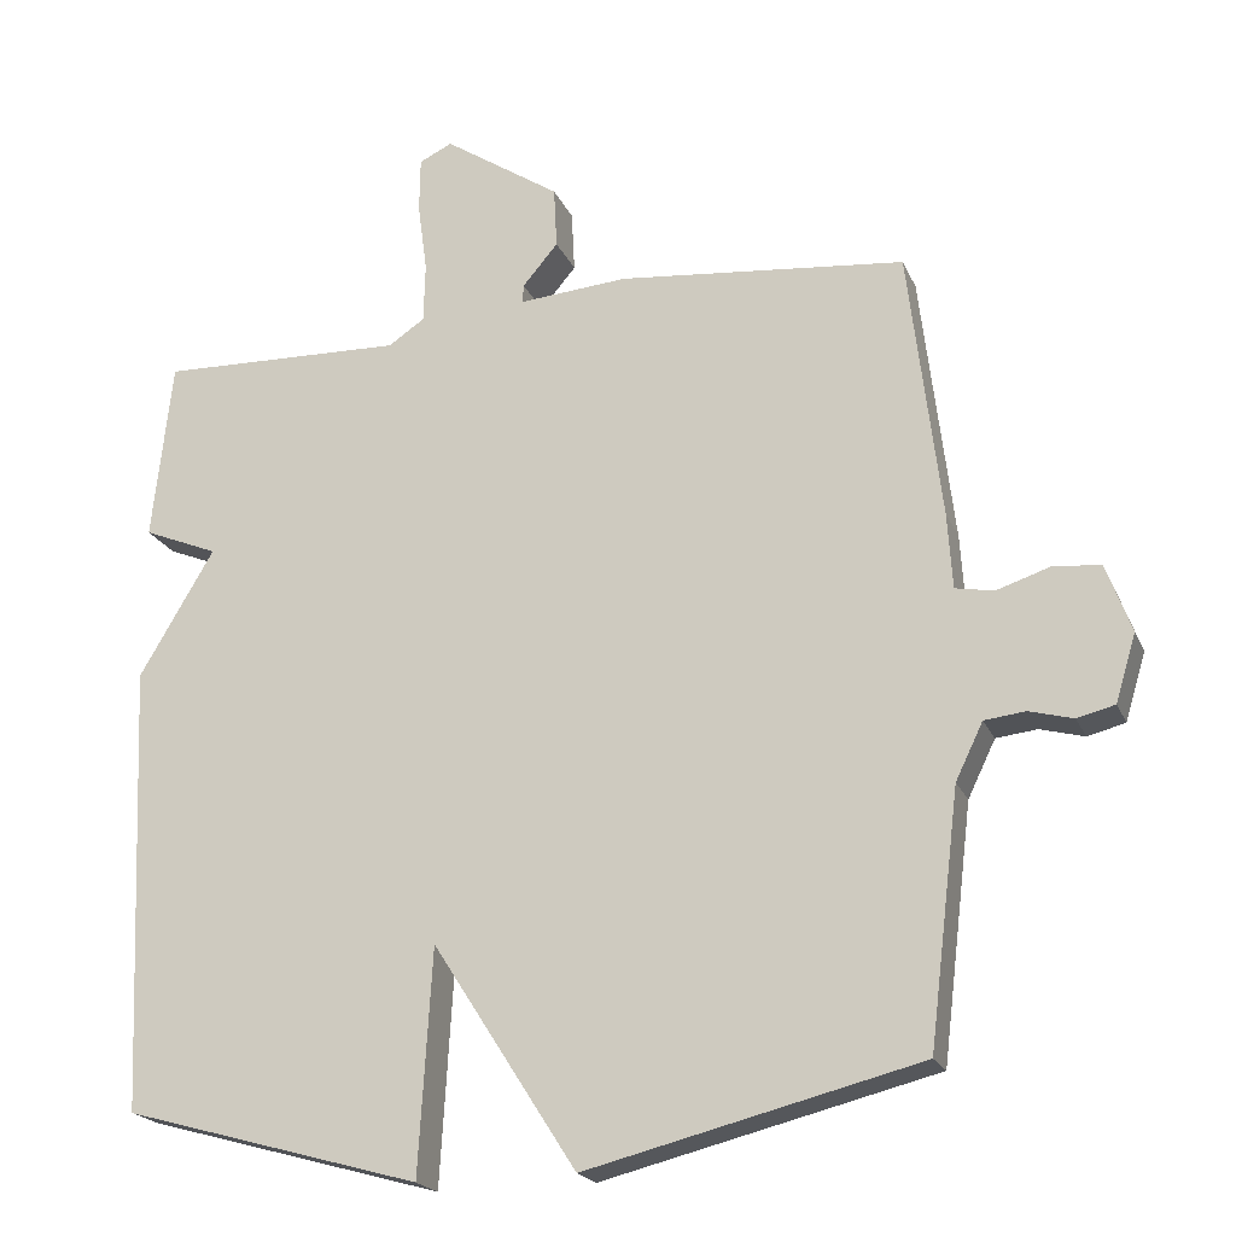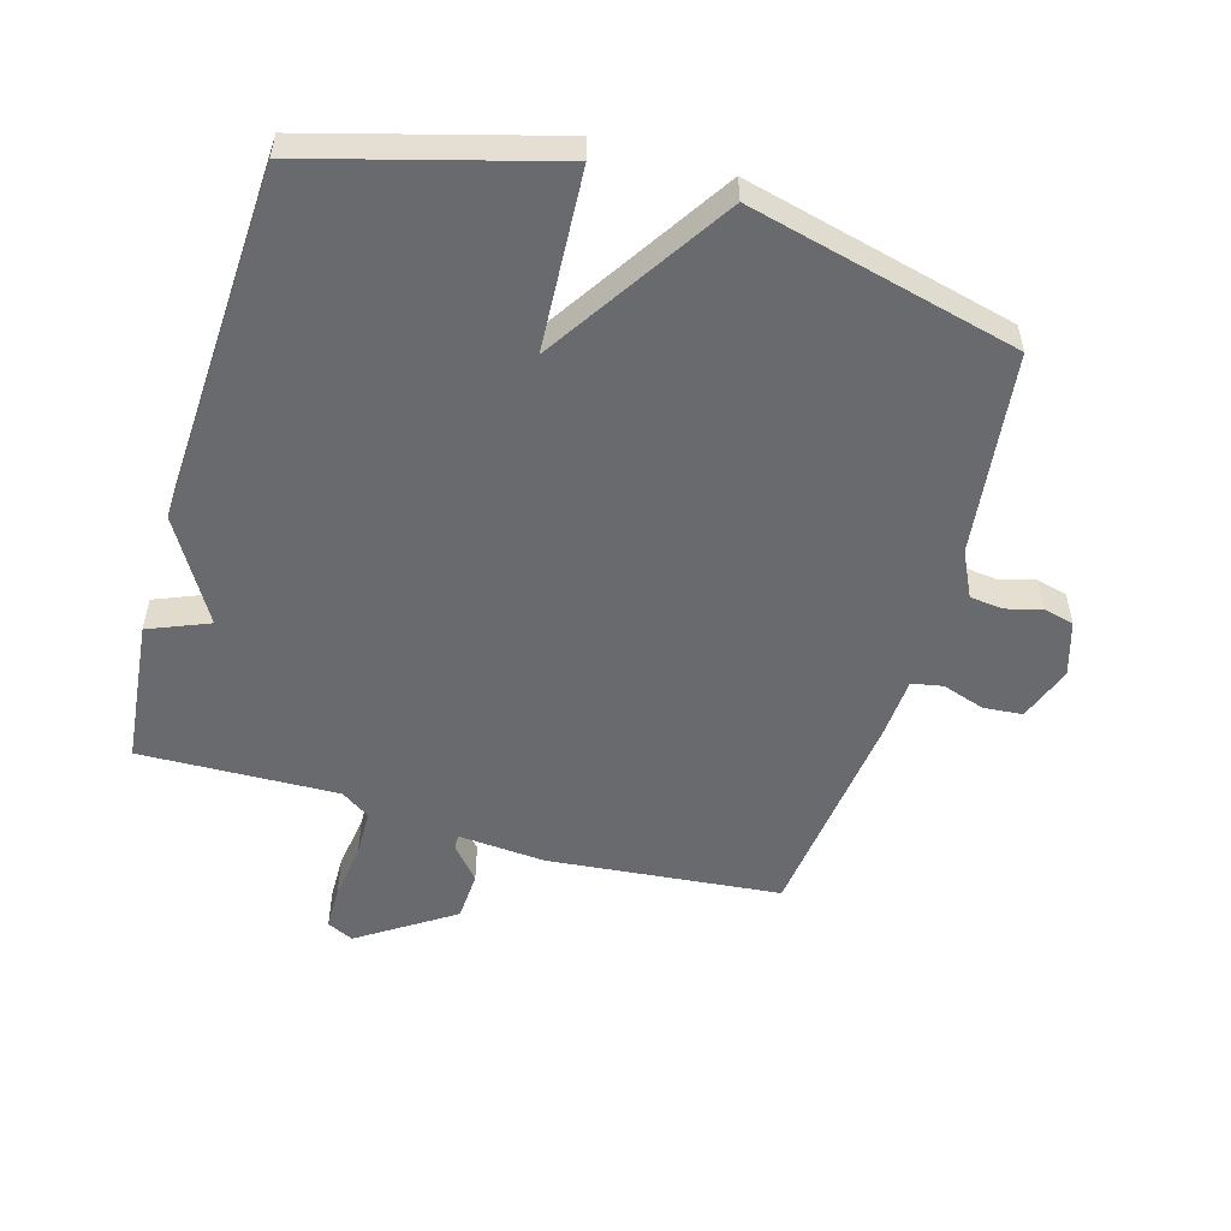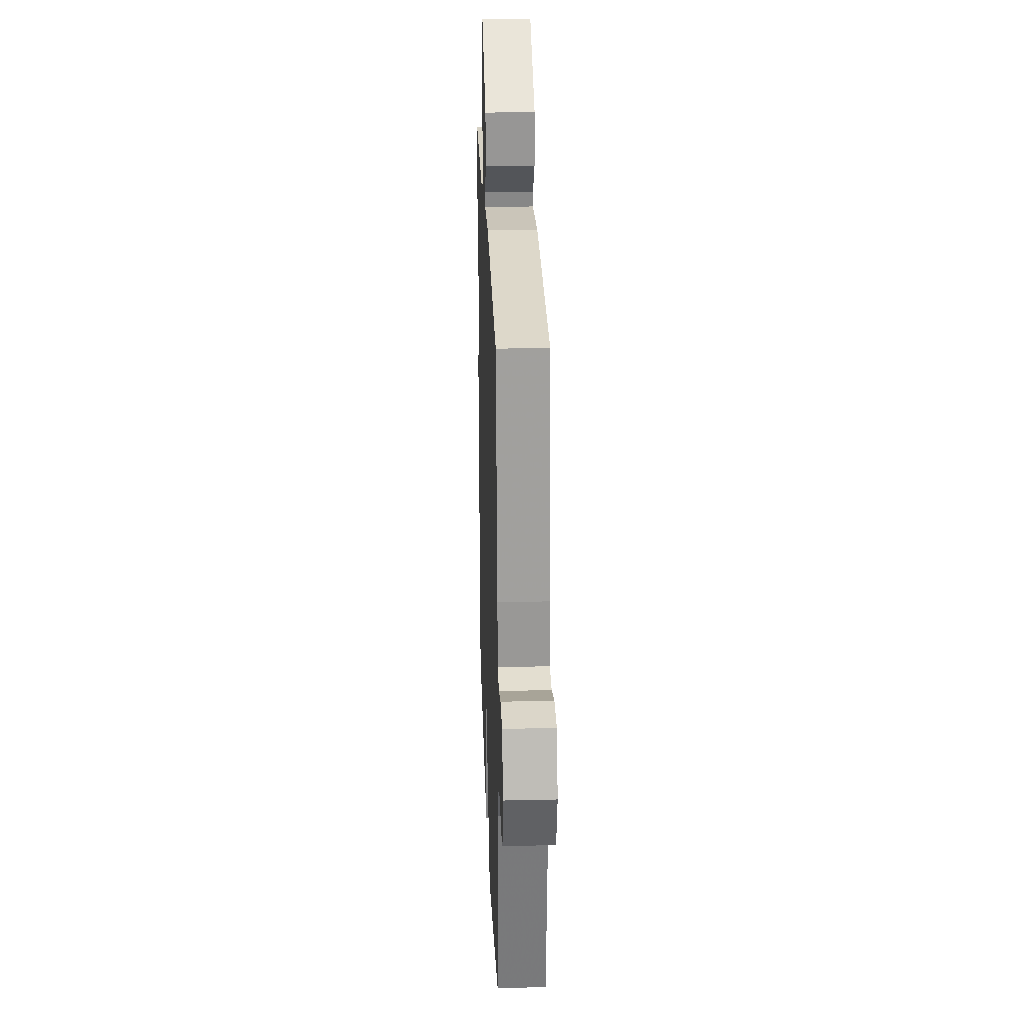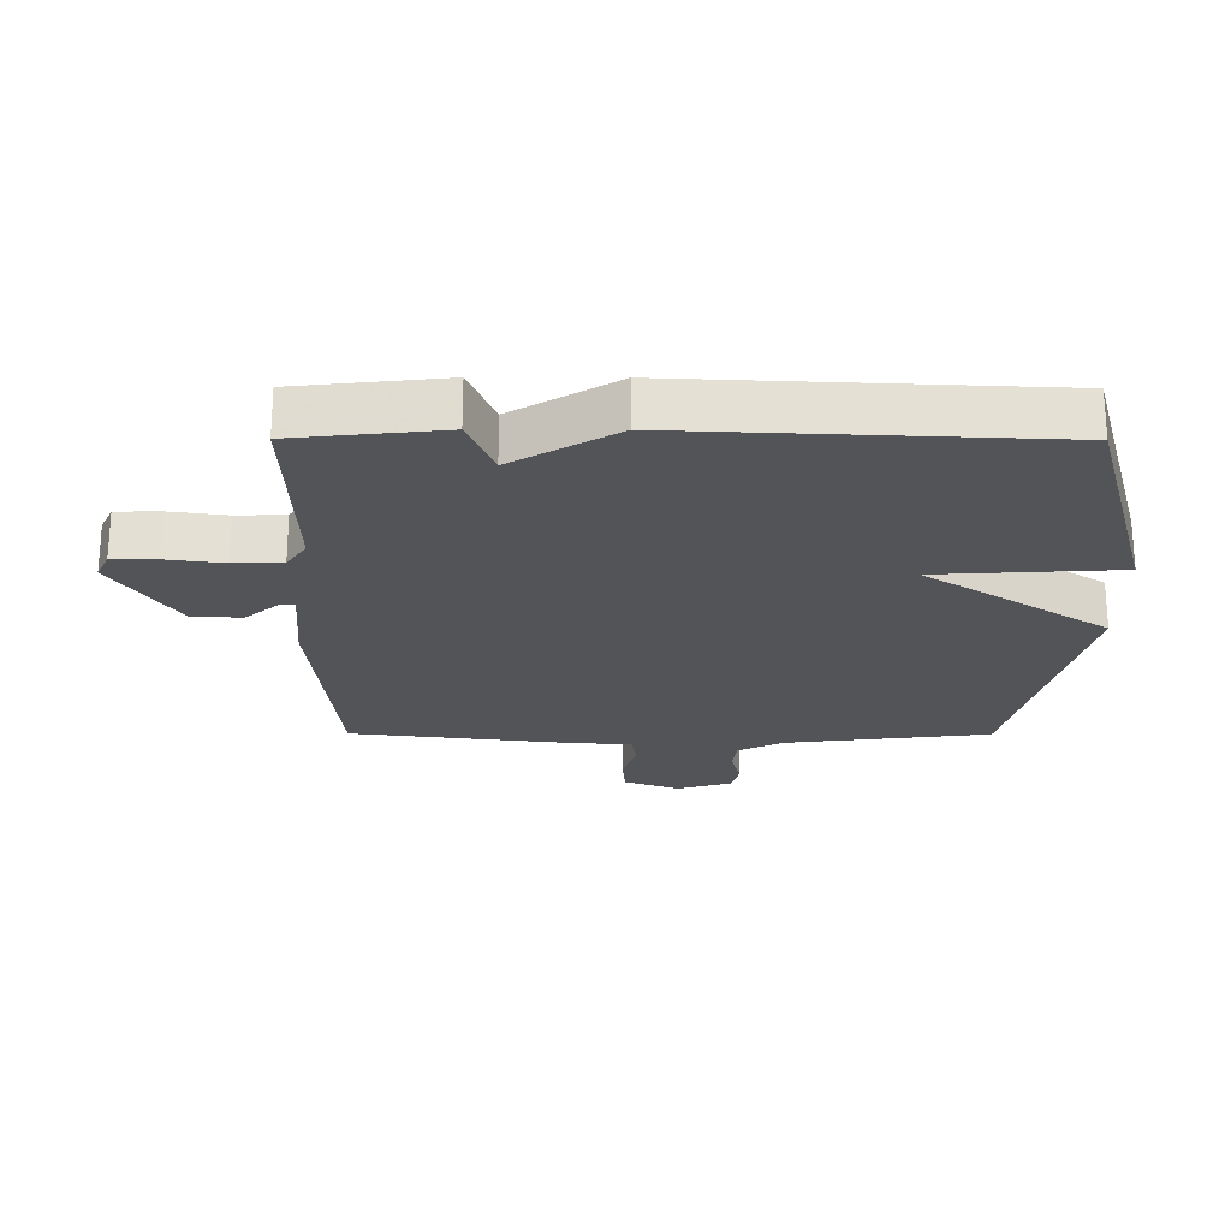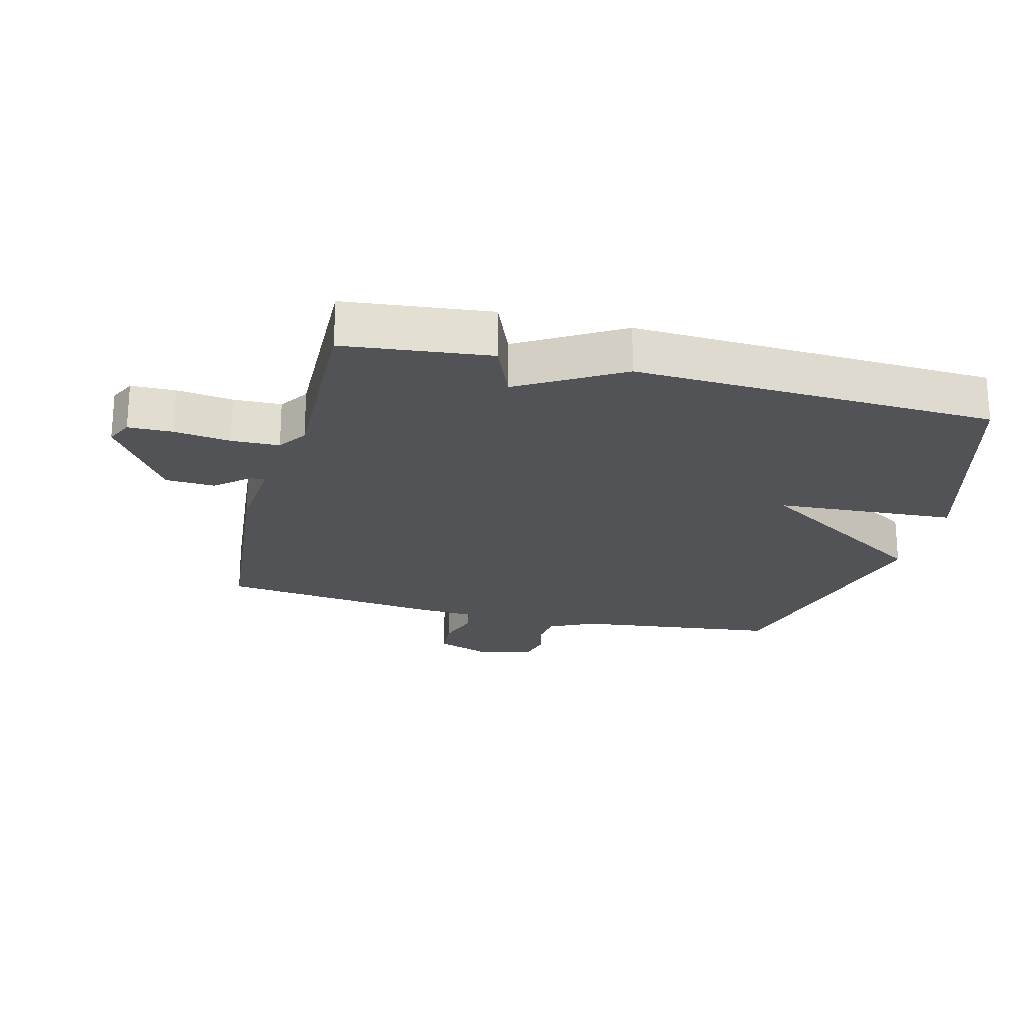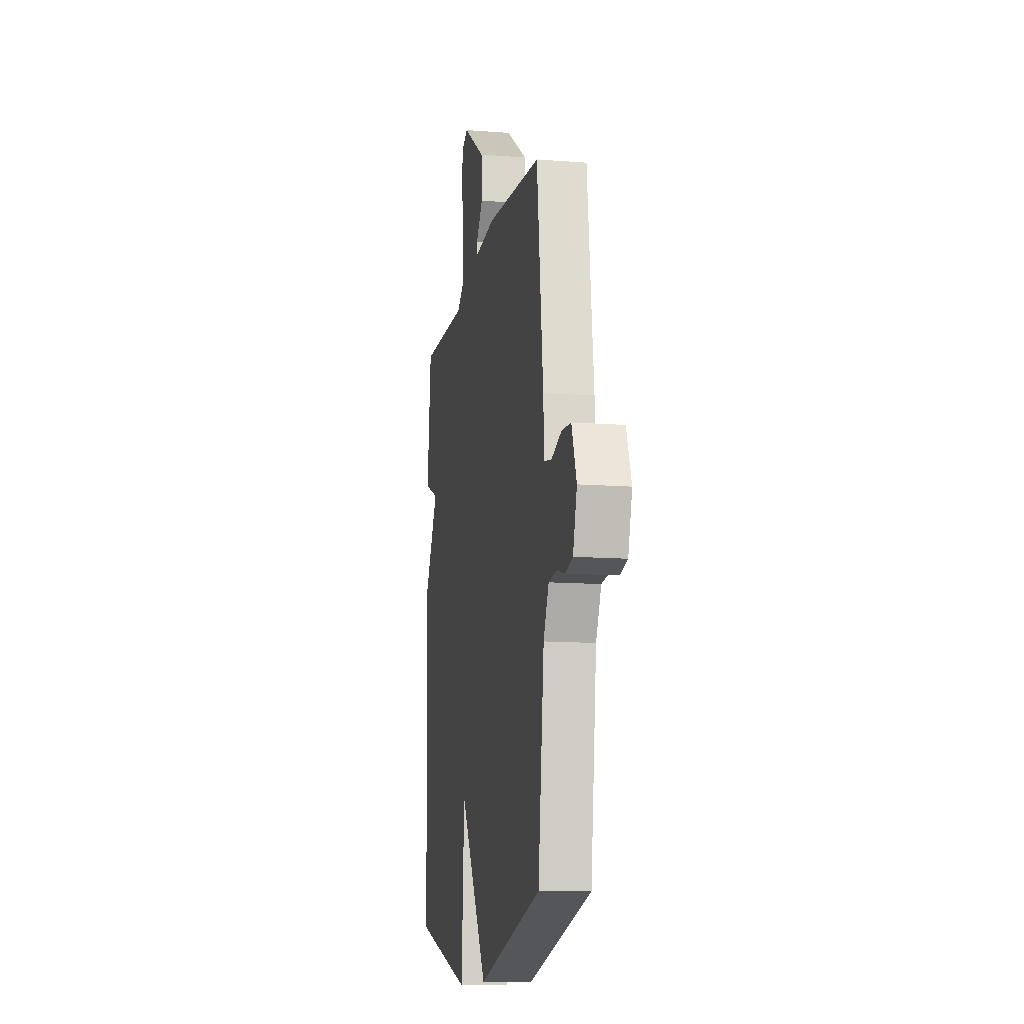
<metadata>
{"format":"obj","ext":"obj","renderer":"f3d","projection":"perspective","resolution":1024,"background":"white","views":[{"elev":-20.5,"azim":-161.5,"up":"+Z"},{"elev":-53.0,"azim":163.8,"up":"+Y"},{"elev":25.3,"azim":-92.1,"up":"+Z"},{"elev":-23.2,"azim":89.8,"up":"+Y"},{"elev":-22.3,"azim":75.7,"up":"+Y"},{"elev":-12.4,"azim":-100.3,"up":"+Z"}]}
</metadata>
<code>
v 0.5 0.07 0.5
v 0.525 0.07 0.27
v 0.43 0.07 0.231
v 0.525 0.07 0.07
v 0.5 0.07 -0.5
v 0.123 0.07 -0.605
v 0.106 0.07 -0.32
v -0.077 0.07 -0.605
v -0.5 0.07 -0.5
v -0.539 0.07 -0.18
v -0.574 0.07 -0.108
v -0.626 0.07 -0.102
v -0.682 0.07 -0.117
v -0.73 0.07 -0.105
v -0.756 0.07 -0.019
v -0.724 0.07 0.068
v -0.663 0.07 0.073
v -0.596 0.07 0.051
v -0.547 0.07 0.06
v -0.541 0.07 0.155
v -0.5 0.07 0.5
v -0.135 0.07 0.536
v 0.003 0.07 0.525
v 0.002 0.07 0.548
v -0.043 0.07 0.601
v -0.039 0.07 0.679
v 0.109 0.07 0.777
v 0.151 0.07 0.757
v 0.152 0.07 0.687
v 0.14 0.07 0.598
v 0.142 0.07 0.522
v 0.188 0.07 0.491
v 0.5 0 0.5
v 0.525 0 0.27
v 0.43 0 0.231
v 0.525 0 0.07
v 0.5 0 -0.5
v 0.123 0 -0.605
v 0.106 0 -0.32
v -0.077 0 -0.605
v -0.5 0 -0.5
v -0.539 0 -0.18
v -0.574 0 -0.108
v -0.626 0 -0.102
v -0.682 0 -0.117
v -0.73 0 -0.105
v -0.756 0 -0.019
v -0.724 0 0.068
v -0.663 0 0.073
v -0.596 0 0.051
v -0.547 0 0.06
v -0.541 0 0.155
v -0.5 0 0.5
v -0.135 0 0.536
v 0.003 0 0.525
v 0.002 0 0.548
v -0.043 0 0.601
v -0.039 0 0.679
v 0.109 0 0.777
v 0.151 0 0.757
v 0.152 0 0.687
v 0.14 0 0.598
v 0.142 0 0.522
v 0.188 0 0.491
f 28 29 30
f 27 28 30
f 26 27 30
f 25 26 30
f 24 25 30
f 23 24 30 31
f 21 22 23
f 20 21 23
f 19 20 23
f 19 23 31 32
f 16 17 18
f 15 16 18
f 14 15 18
f 13 14 18
f 12 13 18
f 11 12 18 19
f 19 32 1
f 11 19 1
f 10 11 1
f 9 10 1
f 8 9 1
f 7 8 1
f 5 6 7
f 4 5 7
f 3 4 7
f 1 2 3
f 1 3 7
f 62 61 60
f 62 60 59
f 62 59 58
f 62 58 57
f 62 57 56
f 63 62 56 55
f 55 54 53
f 55 53 52
f 55 52 51
f 64 63 55 51
f 50 49 48
f 50 48 47
f 50 47 46
f 50 46 45
f 50 45 44
f 51 50 44 43
f 33 64 51
f 33 51 43
f 33 43 42
f 33 42 41
f 33 41 40
f 33 40 39
f 39 38 37
f 39 37 36
f 39 36 35
f 35 34 33
f 39 35 33
f 1 33 34 2
f 2 34 35 3
f 3 35 36 4
f 4 36 37 5
f 5 37 38 6
f 6 38 39 7
f 7 39 40 8
f 8 40 41 9
f 9 41 42 10
f 10 42 43 11
f 11 43 44 12
f 12 44 45 13
f 13 45 46 14
f 14 46 47 15
f 15 47 48 16
f 16 48 49 17
f 17 49 50 18
f 18 50 51 19
f 19 51 52 20
f 20 52 53 21
f 21 53 54 22
f 22 54 55 23
f 23 55 56 24
f 24 56 57 25
f 25 57 58 26
f 26 58 59 27
f 27 59 60 28
f 28 60 61 29
f 29 61 62 30
f 30 62 63 31
f 31 63 64 32
f 32 64 33 1

</code>
